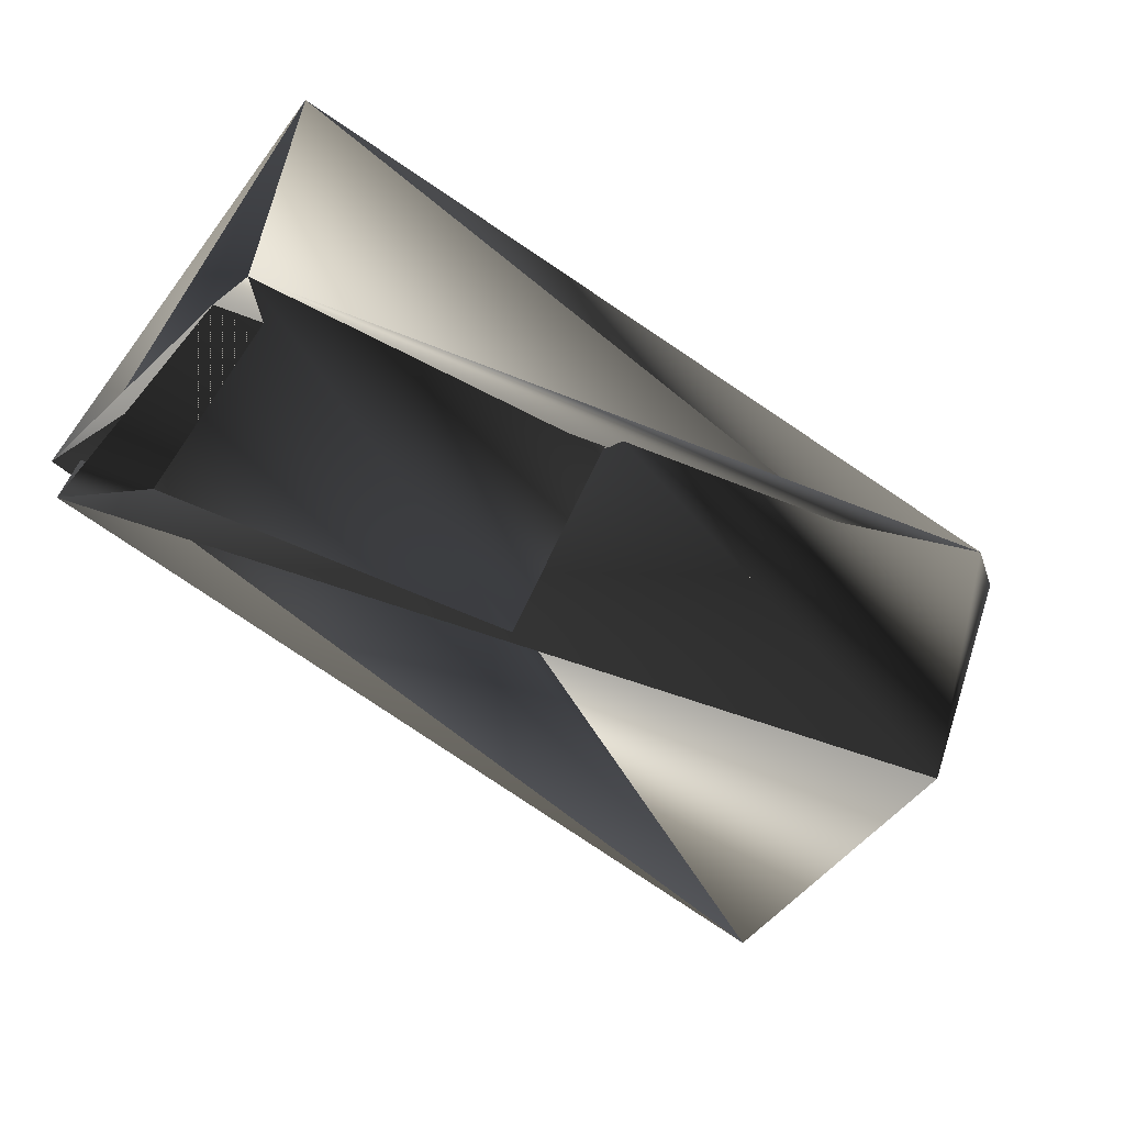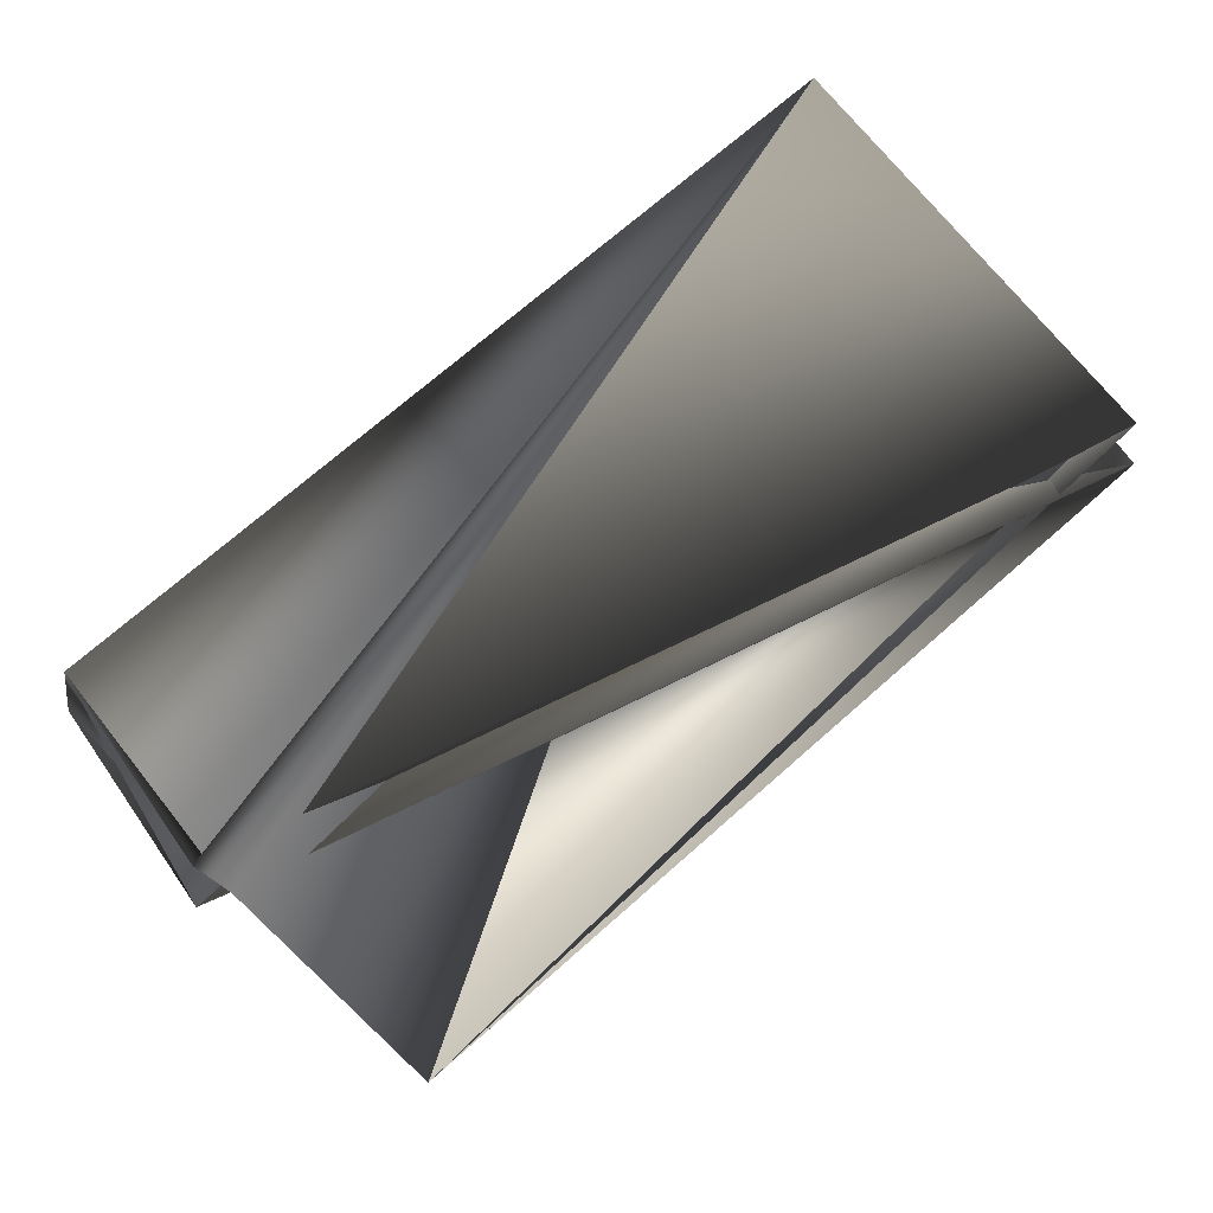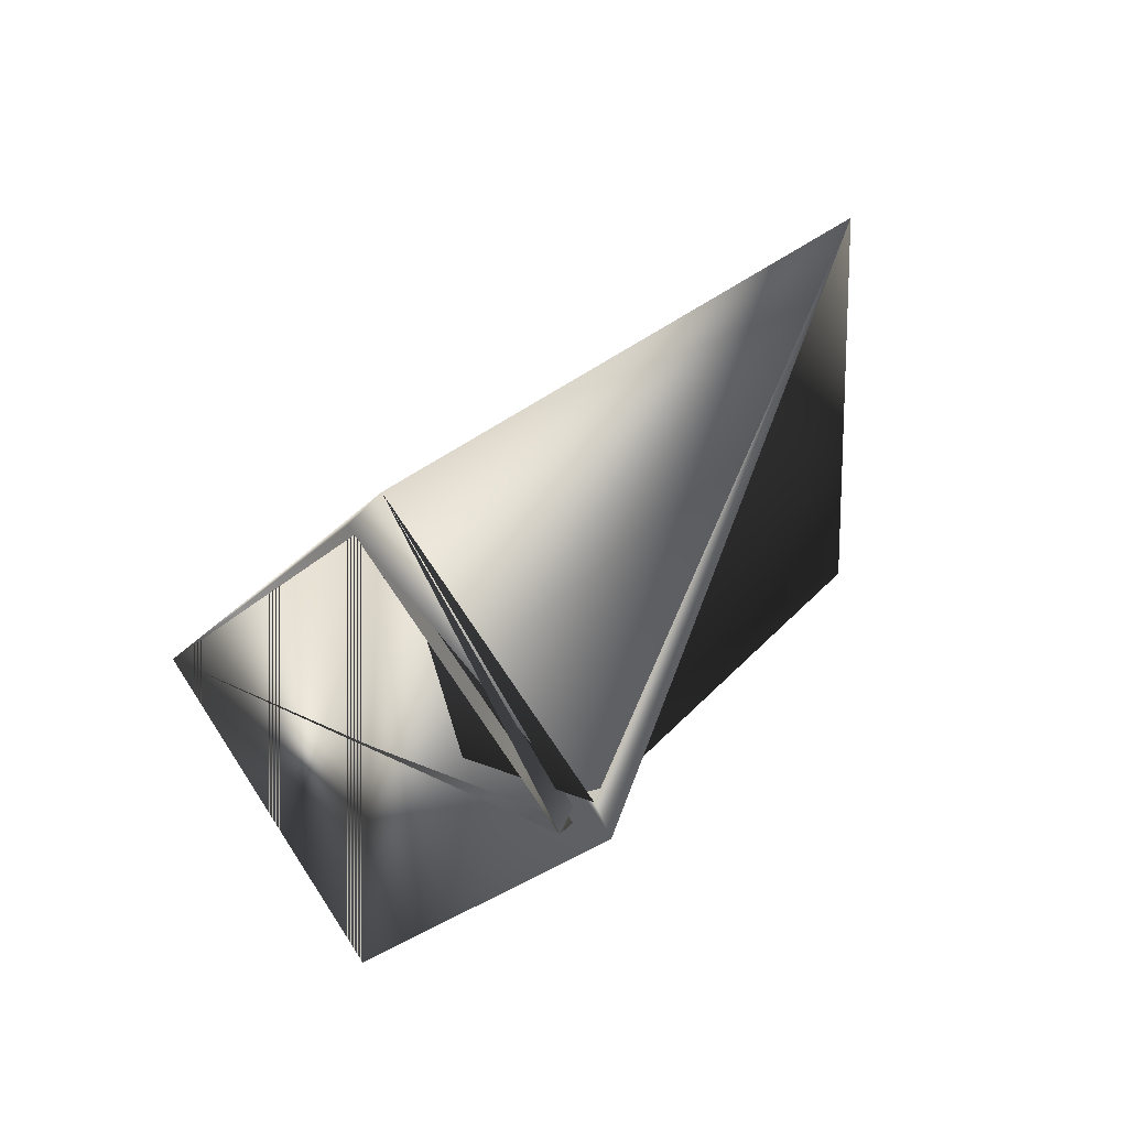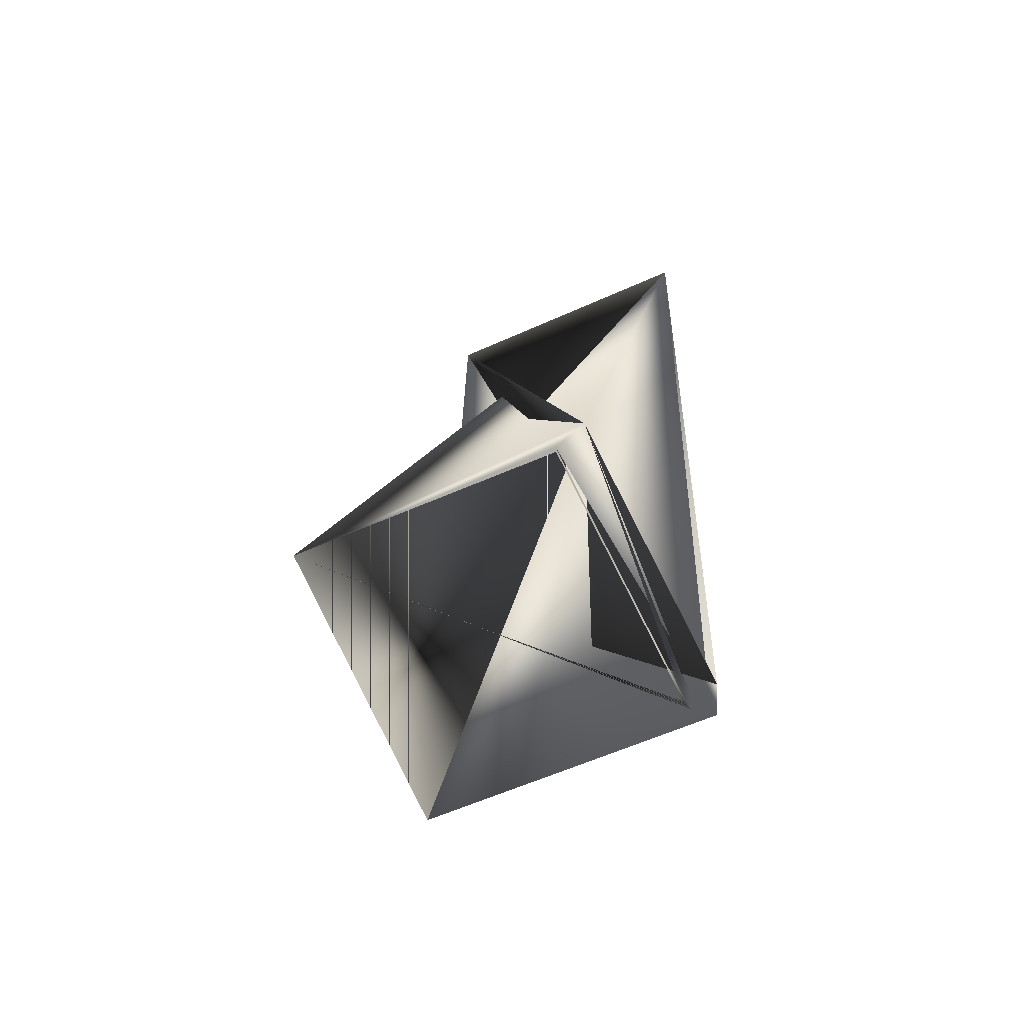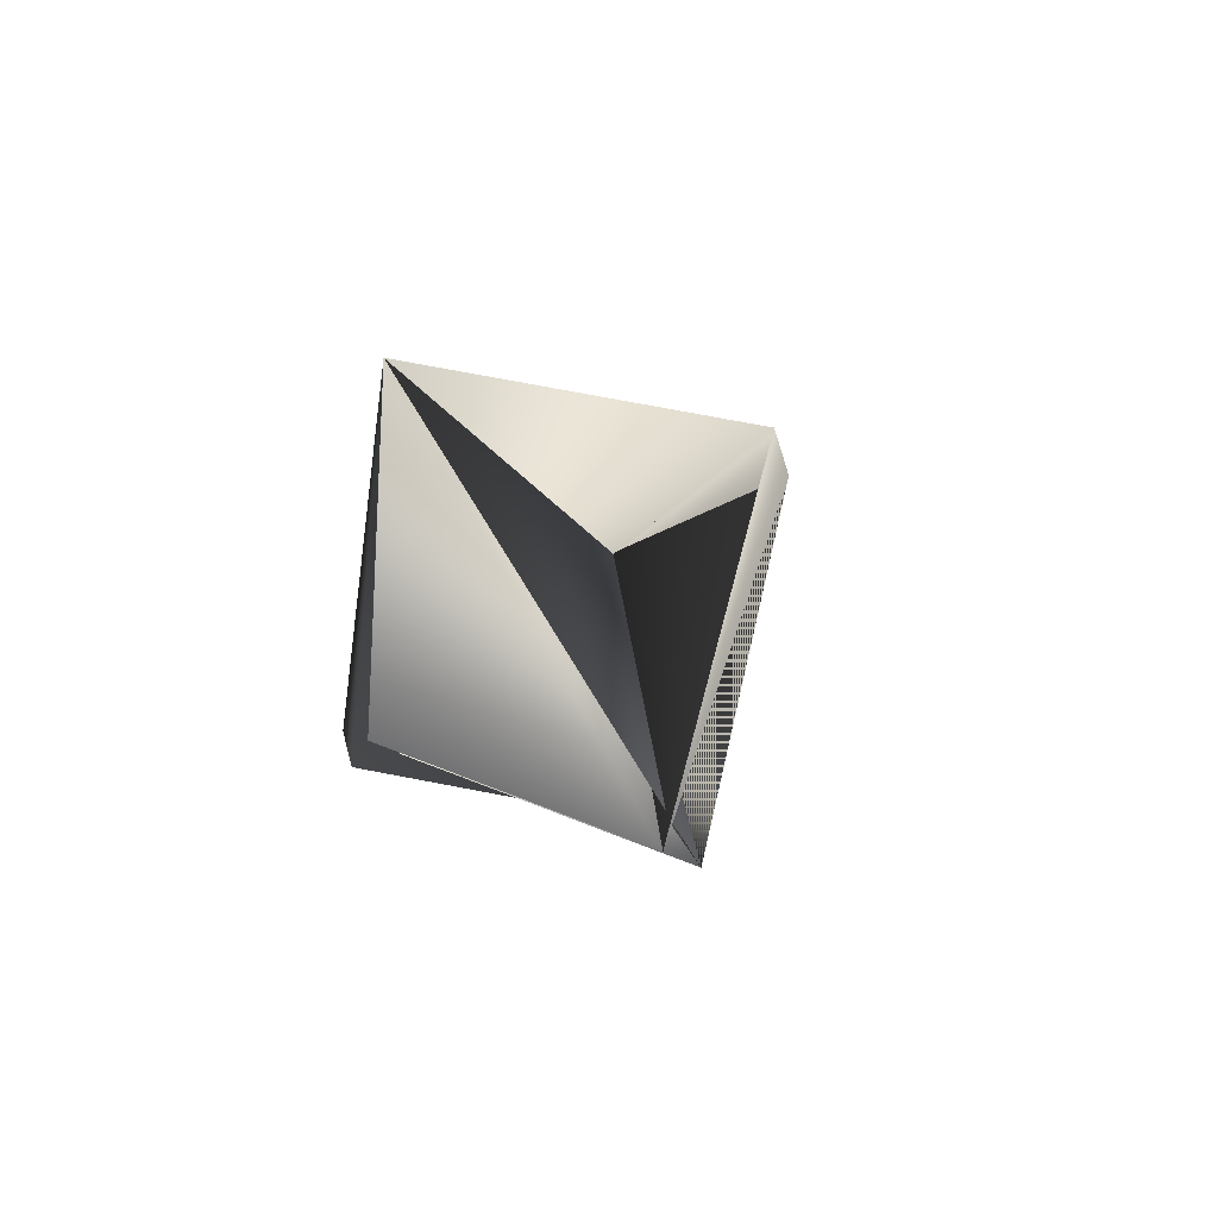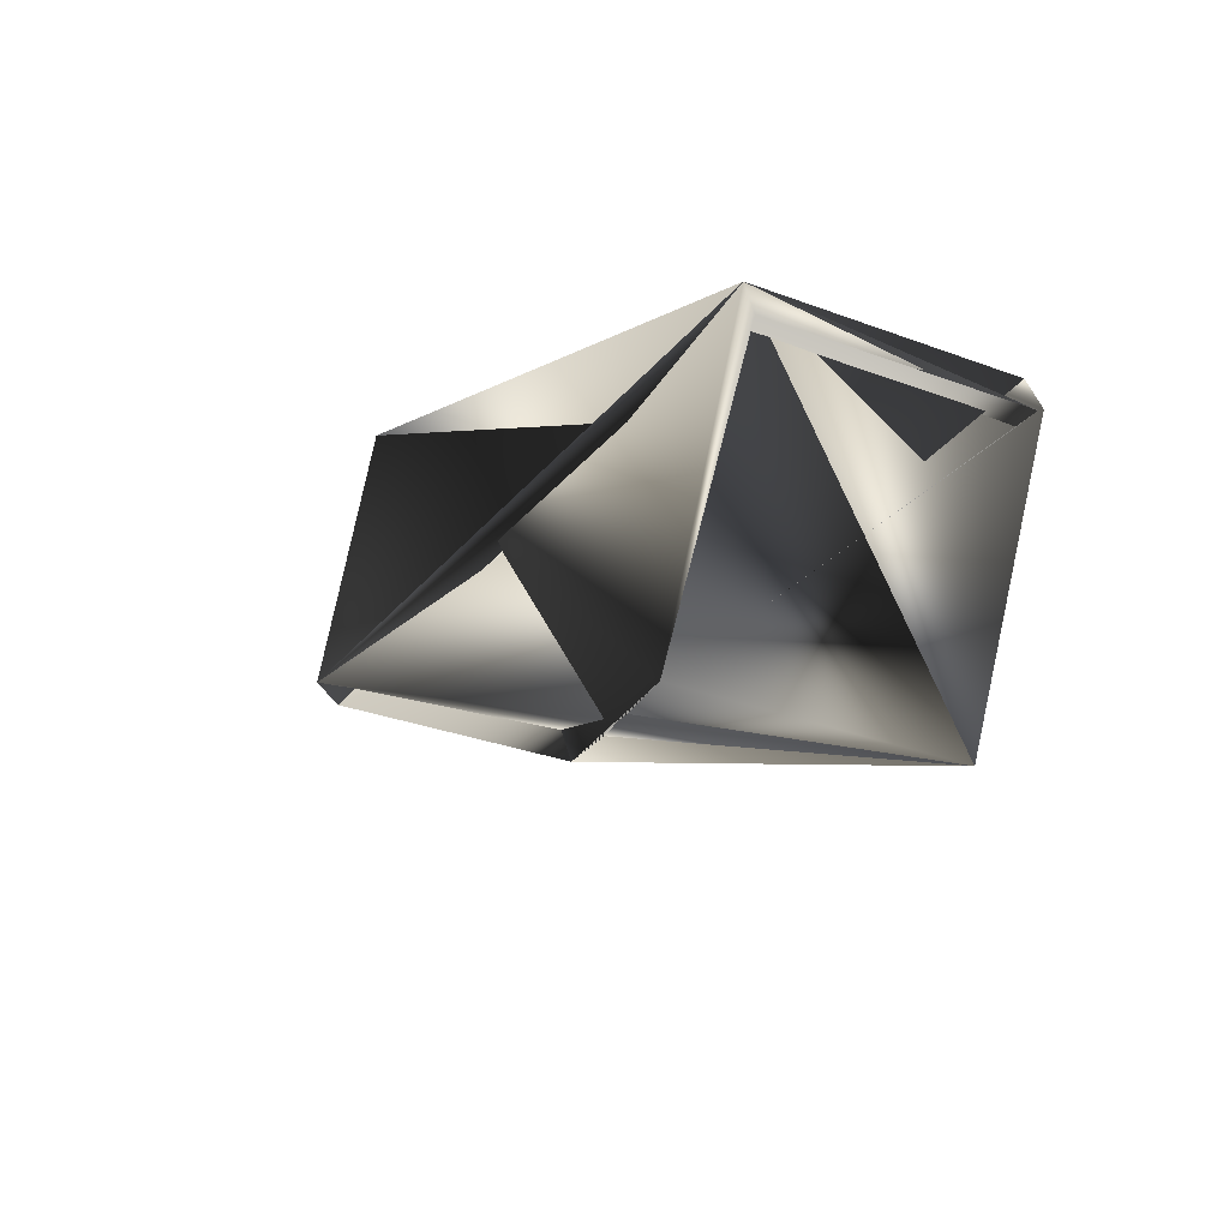
<metadata>
{"format":"obj","ext":"obj","renderer":"f3d","projection":"perspective","resolution":1024,"background":"white","views":[{"elev":30.0,"azim":75.3,"up":"+Z"},{"elev":-28.1,"azim":-88.6,"up":"+Z"},{"elev":-18.7,"azim":-154.4,"up":"+Z"},{"elev":69.0,"azim":175.5,"up":"+Y"},{"elev":34.6,"azim":-18.4,"up":"+Z"},{"elev":55.3,"azim":113.7,"up":"+Y"}]}
</metadata>
<code>
v -0.0836 -0.1067 0.4576
v -0.06287 -0.3406 0.6003
v -0.06287 -0.3505 0.5932
v -0.09294 -0.1067 0.4647
v -0.1469 -0.3096 0.6172
v 0.000465 -0.1575 0.4478
v -0.1084 -0.3953 0.5285
v -0.03573 -0.2023 0.369
v -0.1198 -0.1515 0.3858
v -0.09907 -0.3953 0.5214
v -0.1291 -0.1515 0.3929
v -0.1291 -0.1614 0.3858
f 1 2 3
f 1 4 5
f 1 6 7
f 1 3 7
f 1 7 4
f 1 7 6
f 1 5 2
f 2 8 7
f 2 1 4
f 2 3 9
f 2 4 8
f 2 7 3
f 2 9 1
f 2 3 9
f 2 9 3
f 2 9 3
f 2 5 9
f 4 7 6
f 9 4 10
f 9 5 4
f 11 12 4
f 11 6 7
f 11 4 6
f 11 7 5
f 11 5 12
f 8 6 4
f 8 4 5
f 8 4 6
f 8 10 4
f 8 5 10
f 8 12 5
f 8 6 7
f 8 4 12
f 8 5 6
f 12 4 5
f 12 1 4
f 12 5 1
f 1 6 5
f 1 5 4
f 1 5 6
f 1 6 4
f 1 3 10
f 1 10 6
f 1 9 3
f 6 10 9
f 6 10 5
f 6 9 10
f 6 5 4
f 6 5 7
f 3 9 10

</code>
